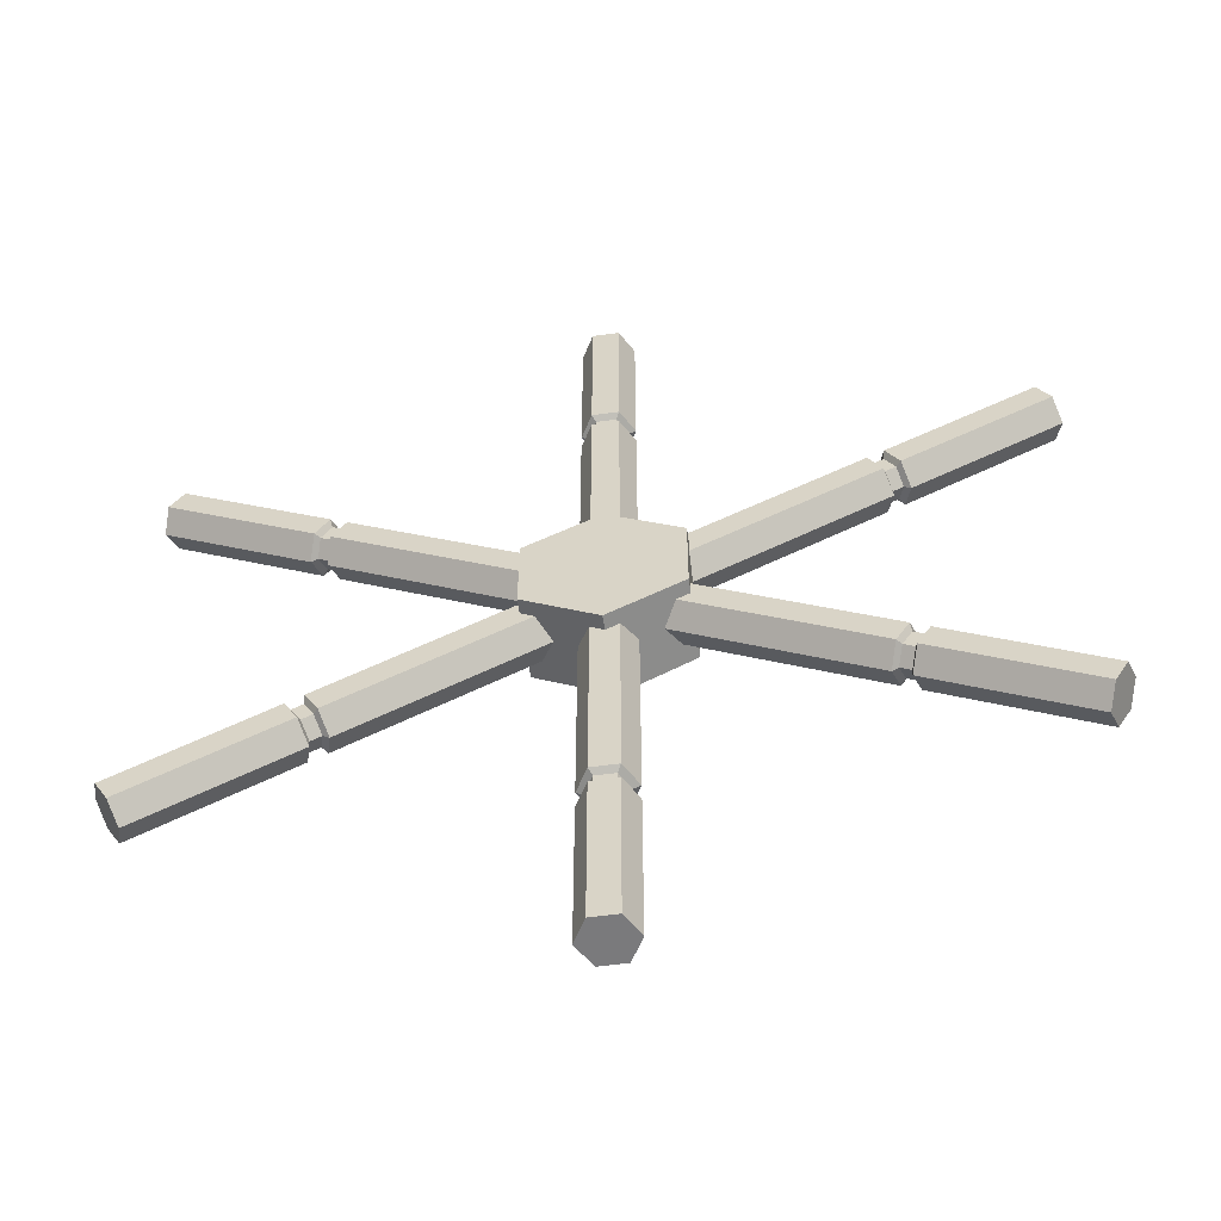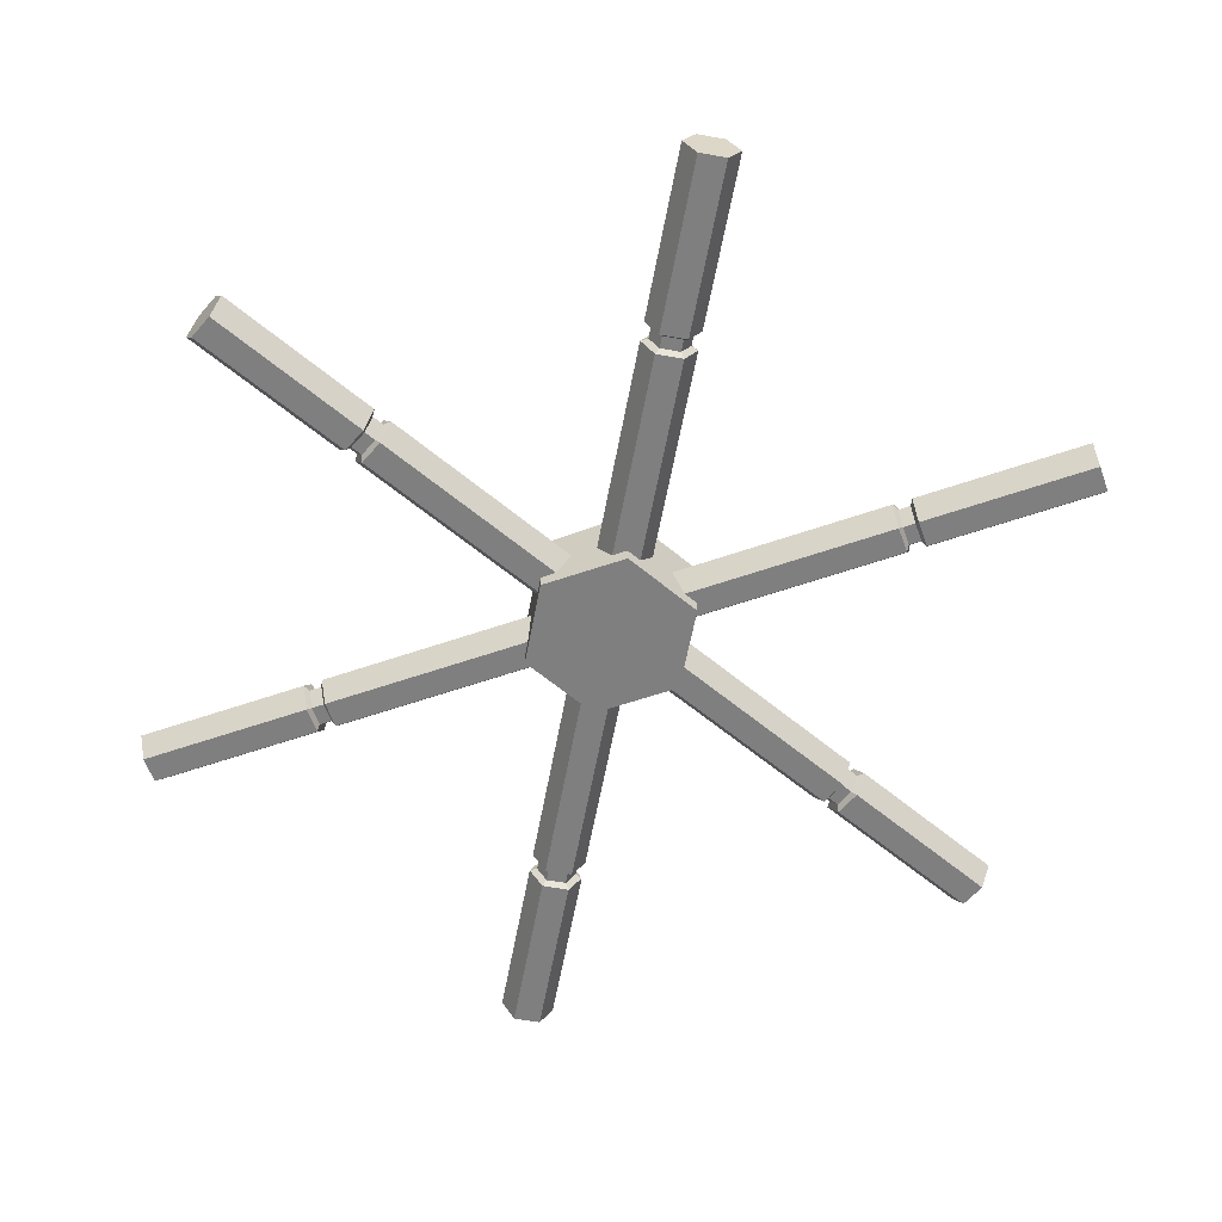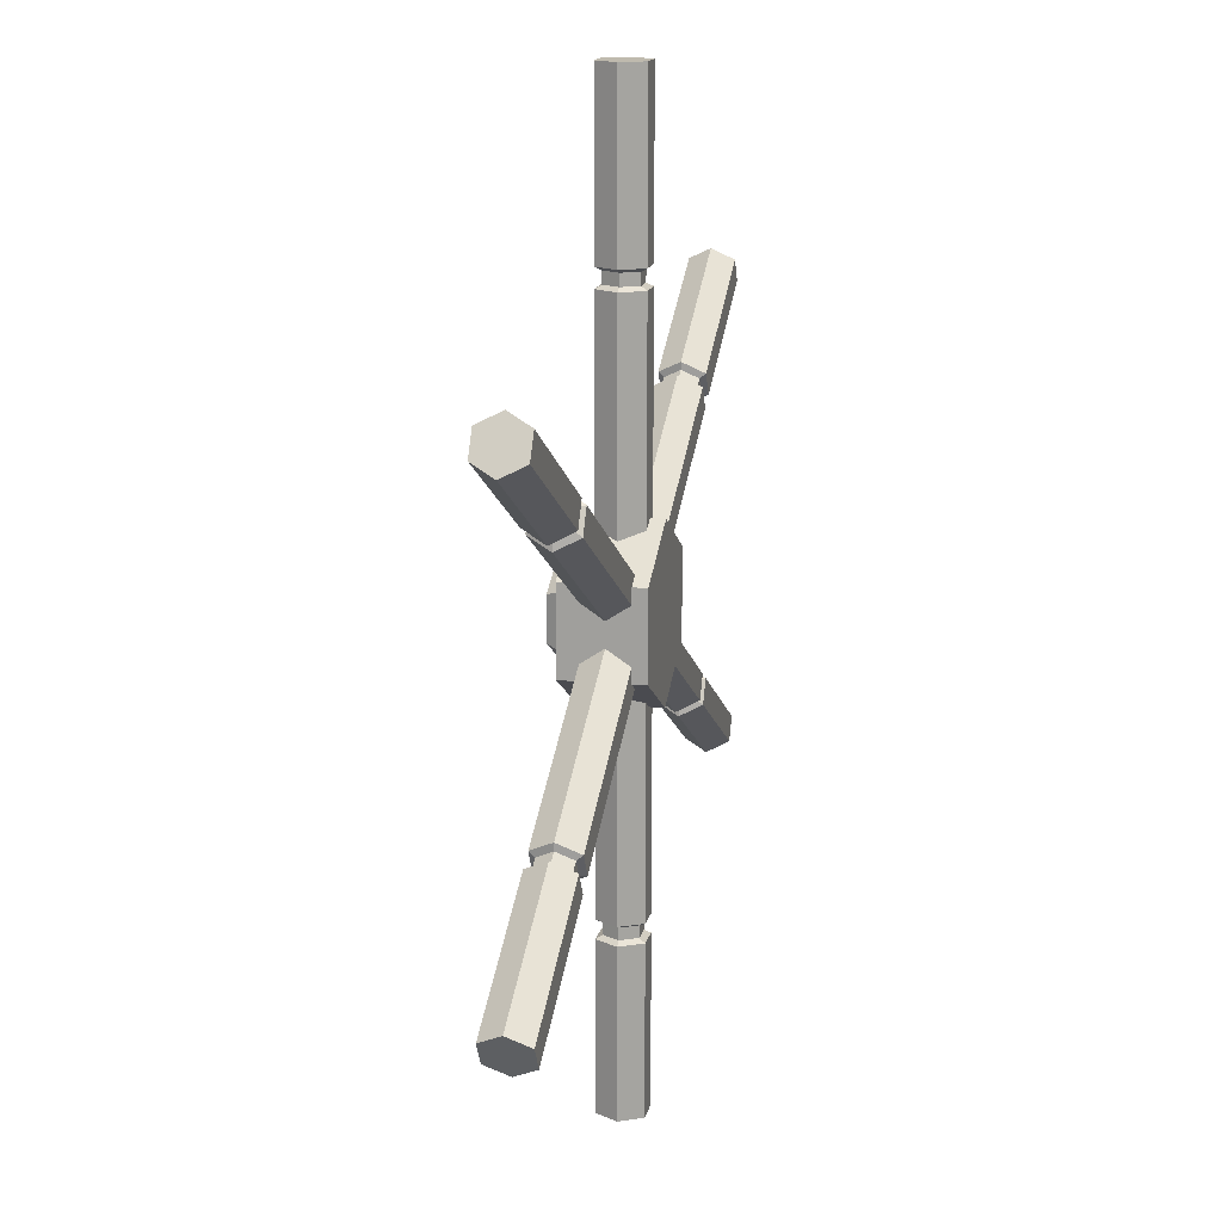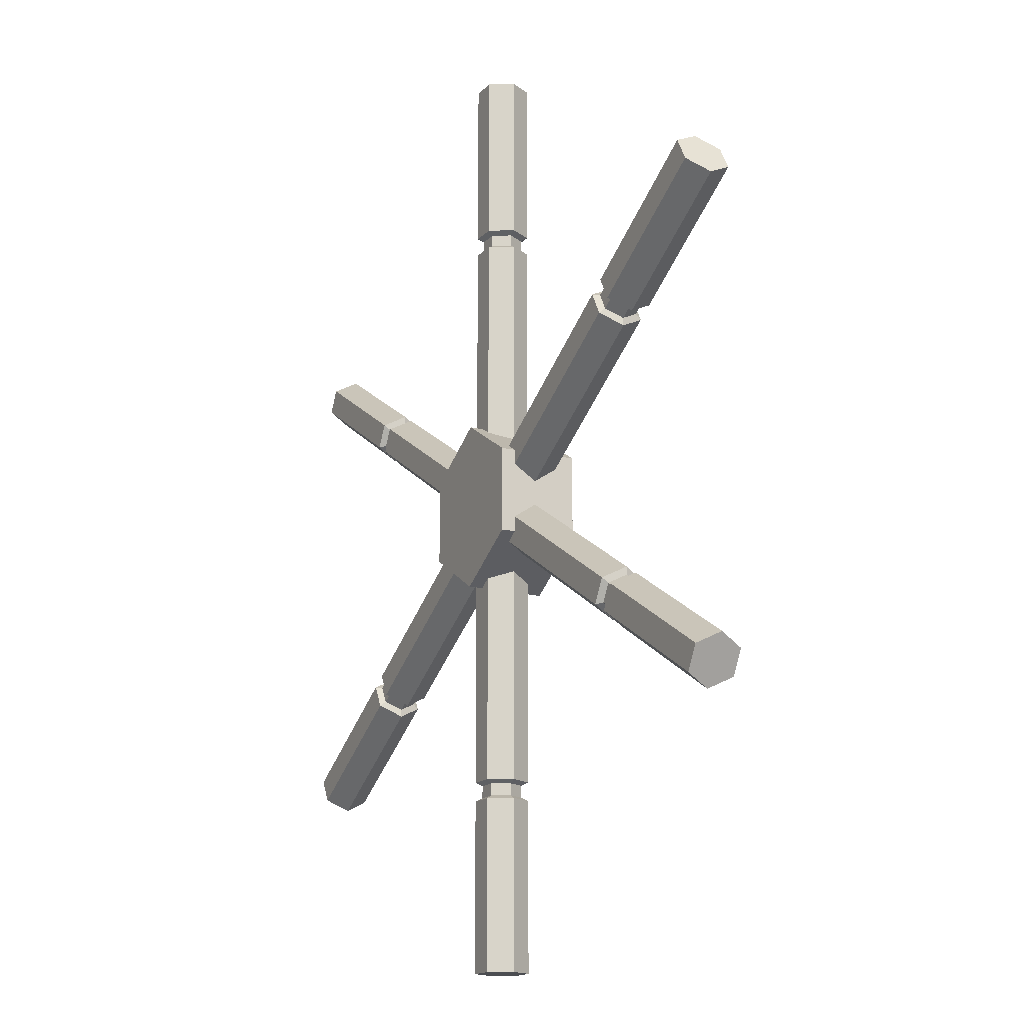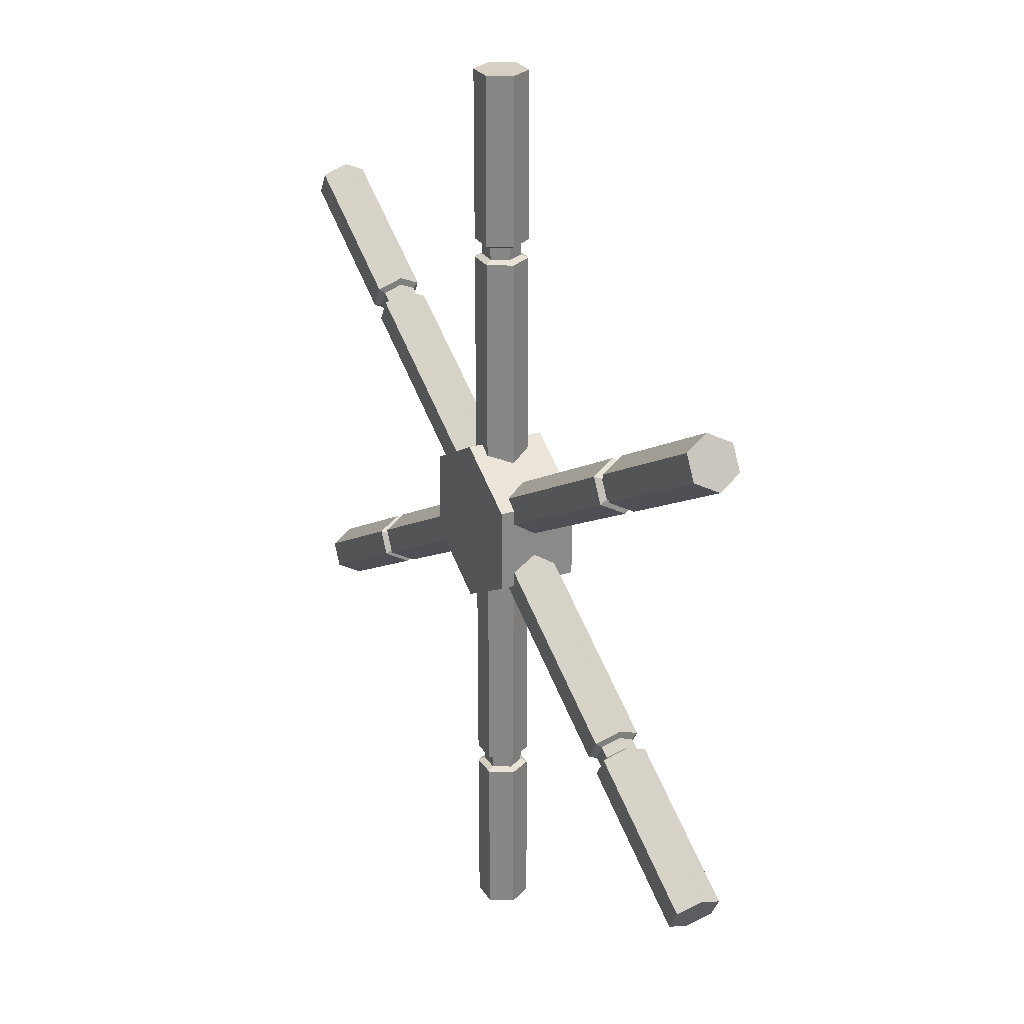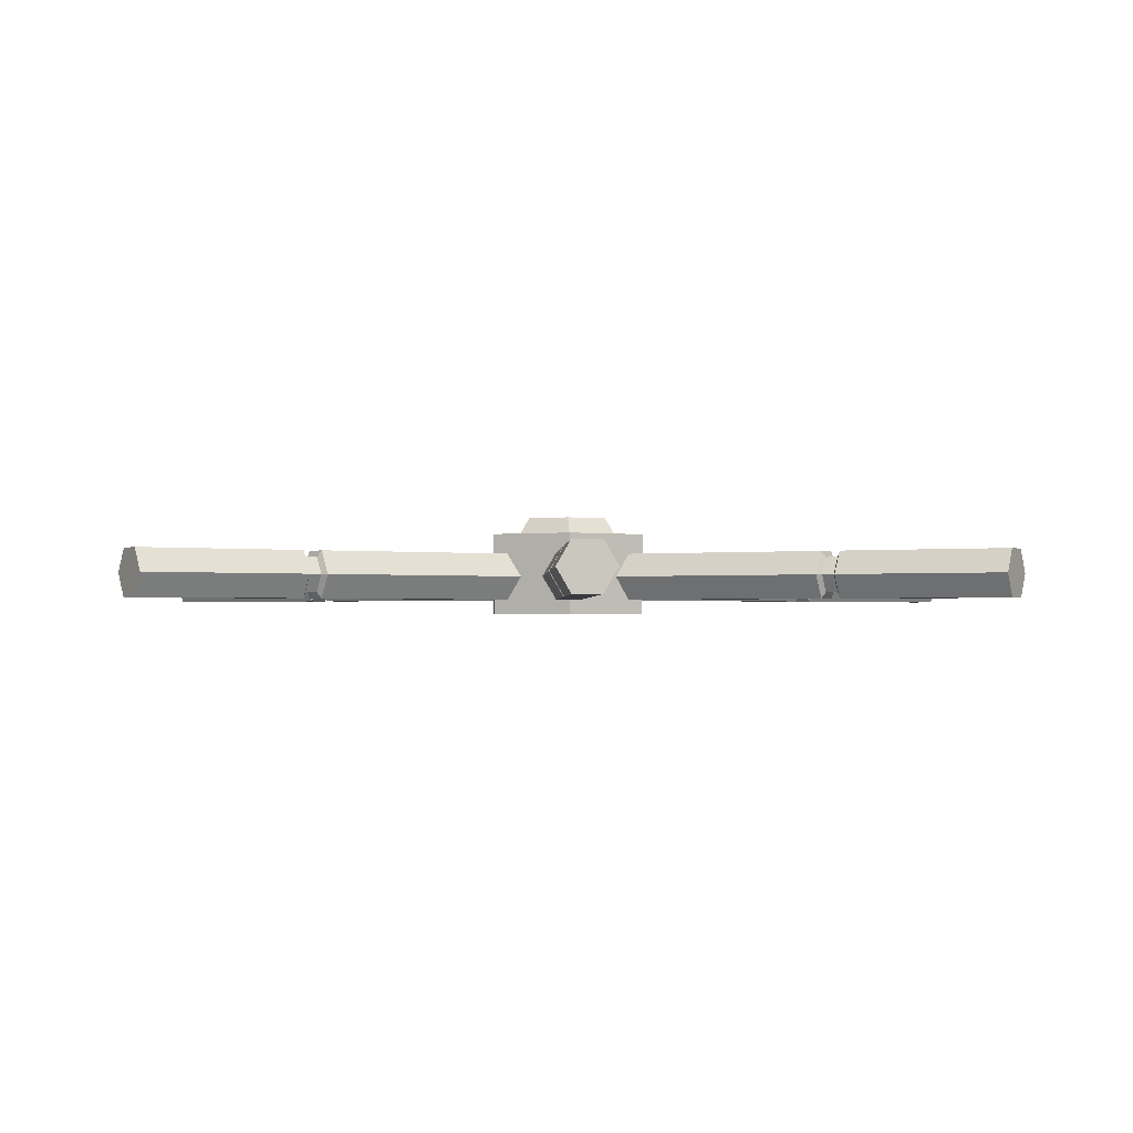
<metadata>
{"format":"obj","ext":"obj","renderer":"f3d","projection":"perspective","resolution":1024,"background":"white","views":[{"elev":-58.2,"azim":-171.9,"up":"+Y"},{"elev":-59.9,"azim":-10.5,"up":"+Z"},{"elev":15.8,"azim":102.6,"up":"+Y"},{"elev":-15.7,"azim":-116.8,"up":"+Y"},{"elev":27.0,"azim":-116.4,"up":"+Y"},{"elev":-1.4,"azim":57.9,"up":"+Z"}]}
</metadata>
<code>
v -0.5879 -0.3616 -0.04994
v -0.6071 -0.3283 -0.04994
v -0.6168 -0.3116 -0.01656
v -0.6071 -0.3283 0.01681
v -0.5879 -0.3616 0.01681
v -0.5782 -0.3783 -0.01656
v 0.6071 0.3283 -0.04994
v 0.5879 0.3616 -0.04994
v 0.5782 0.3783 -0.01656
v 0.5879 0.3616 0.01681
v 0.6071 0.3283 0.01681
v 0.6168 0.3116 -0.01656
v -0.5975 -0.345 -0.01656
v 0.5975 0.345 -0.01656
v 0.3778 0.1736 -0.01656
v 0.3681 0.1903 0.01681
v 0.3489 0.2237 0.01681
v 0.3392 0.2403 -0.01656
v 0.3489 0.2237 -0.04994
v 0.3681 0.1903 -0.04994
v 0.4017 0.1874 -0.01656
v 0.392 0.2041 0.01681
v 0.3728 0.2375 0.01681
v 0.3631 0.2541 -0.01656
v 0.3728 0.2375 -0.04994
v 0.392 0.2041 -0.04994
v -0.3681 -0.1903 -0.04994
v -0.3778 -0.1736 -0.01656
v -0.3681 -0.1903 0.01681
v -0.3489 -0.2237 0.01681
v -0.3392 -0.2403 -0.01656
v -0.3489 -0.2237 -0.04994
v -0.392 -0.2041 -0.04994
v -0.4017 -0.1874 -0.01656
v -0.392 -0.2041 0.01681
v -0.3728 -0.2375 0.01681
v -0.3631 -0.2541 -0.01656
v -0.3728 -0.2375 -0.04994
v 0.3771 0.1849 -0.01656
v 0.37 0.1972 0.008069
v 0.3923 0.1936 -0.01656
v 0.3852 0.2059 0.008069
v 0.3557 0.2218 0.008069
v 0.3709 0.2306 0.008069
v 0.3486 0.2341 -0.01656
v 0.3638 0.2429 -0.01656
v 0.3557 0.2218 -0.0412
v 0.3709 0.2306 -0.0412
v 0.37 0.1972 -0.0412
v 0.3852 0.2059 -0.0412
v -0.3852 -0.2059 -0.0412
v -0.3923 -0.1936 -0.01656
v -0.3771 -0.1849 -0.01656
v -0.37 -0.1972 -0.0412
v -0.3852 -0.2059 0.008069
v -0.37 -0.1972 0.008069
v -0.3709 -0.2306 0.008069
v -0.3557 -0.2218 0.008069
v -0.3638 -0.2429 -0.01656
v -0.3486 -0.2341 -0.01656
v -0.3709 -0.2306 -0.0412
v -0.3557 -0.2218 -0.0412
v 0.01927 -0.6899 -0.04994
v -0.01927 -0.6899 -0.04994
v -0.03853 -0.6899 -0.01656
v -0.01927 -0.6899 0.01681
v 0.01927 -0.6899 0.01681
v 0.03853 -0.6899 -0.01656
v 0.01927 0.6899 -0.04994
v -0.01927 0.6899 -0.04994
v -0.03853 0.6899 -0.01656
v -0.01927 0.6899 0.01681
v 0.01927 0.6899 0.01681
v 0.03853 0.6899 -0.01656
v 0 -0.6899 -0.01656
v 0 0.6899 -0.01656
v 0.03853 0.414 -0.01656
v 0.01927 0.414 0.01681
v -0.01927 0.414 0.01681
v -0.03853 0.414 -0.01656
v -0.01927 0.414 -0.04994
v 0.01927 0.414 -0.04994
v 0.03853 0.4416 -0.01656
v 0.01927 0.4416 0.01681
v -0.01927 0.4416 0.01681
v -0.03853 0.4416 -0.01656
v -0.01927 0.4416 -0.04994
v 0.01927 0.4416 -0.04994
v -0.01927 -0.414 -0.04994
v -0.03853 -0.414 -0.01656
v -0.01927 -0.414 0.01681
v 0.01927 -0.414 0.01681
v 0.03853 -0.414 -0.01656
v 0.01927 -0.414 -0.04994
v -0.01927 -0.4416 -0.04994
v -0.03853 -0.4416 -0.01656
v -0.01927 -0.4416 0.01681
v 0.01927 -0.4416 0.01681
v 0.03853 -0.4416 -0.01656
v 0.01927 -0.4416 -0.04994
v 0.02844 0.419 -0.01656
v 0.01422 0.419 0.008069
v 0.02844 0.4365 -0.01656
v 0.01422 0.4365 0.008069
v -0.01422 0.419 0.008069
v -0.01422 0.4365 0.008069
v -0.02844 0.419 -0.01656
v -0.02844 0.4365 -0.01656
v -0.01422 0.419 -0.0412
v -0.01422 0.4365 -0.0412
v 0.01422 0.419 -0.0412
v 0.01422 0.4365 -0.0412
v -0.01422 -0.4365 -0.0412
v -0.02844 -0.4365 -0.01656
v -0.02844 -0.419 -0.01656
v -0.01422 -0.419 -0.0412
v -0.01422 -0.4365 0.008069
v -0.01422 -0.419 0.008069
v 0.01422 -0.4365 0.008069
v 0.01422 -0.419 0.008069
v 0.02844 -0.4365 -0.01656
v 0.02844 -0.419 -0.01656
v 0.01422 -0.4365 -0.0412
v 0.01422 -0.419 -0.0412
v -0.6071 0.3283 -0.04994
v -0.5879 0.3616 -0.04994
v -0.5782 0.3783 -0.01656
v -0.5879 0.3616 0.01681
v -0.6071 0.3283 0.01681
v -0.6168 0.3116 -0.01656
v 0.5879 -0.3616 -0.04994
v 0.6071 -0.3283 -0.04994
v 0.6168 -0.3116 -0.01656
v 0.6071 -0.3283 0.01681
v 0.5879 -0.3616 0.01681
v 0.5782 -0.3783 -0.01656
v -0.5975 0.345 -0.01656
v 0.5975 -0.345 -0.01656
v 0.3392 -0.2403 -0.01656
v 0.3489 -0.2237 0.01681
v 0.3681 -0.1903 0.01681
v 0.3778 -0.1736 -0.01656
v 0.3681 -0.1903 -0.04994
v 0.3489 -0.2237 -0.04994
v 0.3631 -0.2541 -0.01656
v 0.3728 -0.2375 0.01681
v 0.392 -0.2041 0.01681
v 0.4017 -0.1874 -0.01656
v 0.392 -0.2041 -0.04994
v 0.3728 -0.2375 -0.04994
v -0.3489 0.2237 -0.04994
v -0.3392 0.2403 -0.01656
v -0.3489 0.2237 0.01681
v -0.3681 0.1903 0.01681
v -0.3778 0.1736 -0.01656
v -0.3681 0.1903 -0.04994
v -0.3728 0.2375 -0.04994
v -0.3631 0.2541 -0.01656
v -0.3728 0.2375 0.01681
v -0.392 0.2041 0.01681
v -0.4017 0.1874 -0.01656
v -0.392 0.2041 -0.04994
v 0.3486 -0.2341 -0.01656
v 0.3557 -0.2218 0.008069
v 0.3638 -0.2429 -0.01656
v 0.3709 -0.2306 0.008069
v 0.37 -0.1972 0.008069
v 0.3852 -0.2059 0.008069
v 0.3771 -0.1849 -0.01656
v 0.3923 -0.1936 -0.01656
v 0.37 -0.1972 -0.0412
v 0.3852 -0.2059 -0.0412
v 0.3557 -0.2218 -0.0412
v 0.3709 -0.2306 -0.0412
v -0.3709 0.2306 -0.0412
v -0.3638 0.2429 -0.01656
v -0.3486 0.2341 -0.01656
v -0.3557 0.2218 -0.0412
v -0.3709 0.2306 0.008069
v -0.3557 0.2218 0.008069
v -0.3852 0.2059 0.008069
v -0.37 0.1972 0.008069
v -0.3923 0.1936 -0.01656
v -0.3771 0.1849 -0.01656
v -0.3852 0.2059 -0.0412
v -0.37 0.1972 -0.0412
v -0.1078 -0.06245 -0.0706
v -0.000109 -0.1242 -0.0706
v 0.1072 -0.06171 -0.0706
v 0.1068 0.06245 -0.0706
v -0.000962 0.1242 -0.0706
v -0.1083 0.06171 -0.0706
v -0.1078 -0.06245 0.04582
v -0.001169 -0.126 0.04582
v 0.1083 -0.06232 0.04582
v 0.1078 0.0643 0.04582
v -0.000962 0.1242 0.04582
v -0.1083 0.06171 0.04582
v -0.000535 -1e-06 -0.0706
v -0.06869 -0.03989 0.04582
v -0.000745 -0.08037 0.04582
v 0.06896 -0.03981 0.04582
v 0.06868 0.04084 0.04582
v -0.000613 0.07897 0.04582
v -0.06896 0.03919 0.04582
v -0.05487 -0.03192 0.0706
v -0.000596 -0.06426 0.0706
v -0.000817 0.00016 0.0706
v 0.05509 -0.03186 0.0706
v 0.05486 0.03256 0.0706
v -0.000489 0.06302 0.0706
v -0.05509 0.03124 0.0706
f 19 20 32 27
f 18 19 27 28
f 17 18 28 29
f 16 17 29 30
f 15 16 30 31
f 20 15 31 32
f 2 1 13
f 3 2 13
f 4 3 13
f 5 4 13
f 6 5 13
f 1 6 13
f 7 8 14
f 8 9 14
f 9 10 14
f 10 11 14
f 11 12 14
f 12 7 14
f 40 39 41 42
f 43 40 42 44
f 45 43 44 46
f 47 45 46 48
f 49 47 48 50
f 39 49 50 41
f 22 21 12 11
f 23 22 11 10
f 24 23 10 9
f 25 24 9 8
f 26 25 8 7
f 21 26 7 12
f 51 52 53 54
f 52 55 56 53
f 55 57 58 56
f 57 59 60 58
f 59 61 62 60
f 61 51 54 62
f 2 3 34 33
f 3 4 35 34
f 4 5 36 35
f 5 6 37 36
f 6 1 38 37
f 1 2 33 38
f 16 15 39 40
f 21 22 42 41
f 17 16 40 43
f 22 23 44 42
f 18 17 43 45
f 23 24 46 44
f 19 18 45 47
f 24 25 48 46
f 20 19 47 49
f 25 26 50 48
f 15 20 49 39
f 26 21 41 50
f 33 34 52 51
f 28 27 54 53
f 34 35 55 52
f 29 28 53 56
f 35 36 57 55
f 30 29 56 58
f 36 37 59 57
f 31 30 58 60
f 37 38 61 59
f 32 31 60 62
f 38 33 51 61
f 27 32 62 54
f 81 82 94 89
f 80 81 89 90
f 79 80 90 91
f 78 79 91 92
f 77 78 92 93
f 82 77 93 94
f 64 63 75
f 65 64 75
f 66 65 75
f 67 66 75
f 68 67 75
f 63 68 75
f 69 70 76
f 70 71 76
f 71 72 76
f 72 73 76
f 73 74 76
f 74 69 76
f 102 101 103 104
f 105 102 104 106
f 107 105 106 108
f 109 107 108 110
f 111 109 110 112
f 101 111 112 103
f 84 83 74 73
f 85 84 73 72
f 86 85 72 71
f 87 86 71 70
f 88 87 70 69
f 83 88 69 74
f 113 114 115 116
f 114 117 118 115
f 117 119 120 118
f 119 121 122 120
f 121 123 124 122
f 123 113 116 124
f 64 65 96 95
f 65 66 97 96
f 66 67 98 97
f 67 68 99 98
f 68 63 100 99
f 63 64 95 100
f 78 77 101 102
f 83 84 104 103
f 79 78 102 105
f 84 85 106 104
f 80 79 105 107
f 85 86 108 106
f 81 80 107 109
f 86 87 110 108
f 82 81 109 111
f 87 88 112 110
f 77 82 111 101
f 88 83 103 112
f 95 96 114 113
f 90 89 116 115
f 96 97 117 114
f 91 90 115 118
f 97 98 119 117
f 92 91 118 120
f 98 99 121 119
f 93 92 120 122
f 99 100 123 121
f 94 93 122 124
f 100 95 113 123
f 89 94 124 116
f 143 144 156 151
f 142 143 151 152
f 141 142 152 153
f 140 141 153 154
f 139 140 154 155
f 144 139 155 156
f 126 125 137
f 127 126 137
f 128 127 137
f 129 128 137
f 130 129 137
f 125 130 137
f 131 132 138
f 132 133 138
f 133 134 138
f 134 135 138
f 135 136 138
f 136 131 138
f 164 163 165 166
f 167 164 166 168
f 169 167 168 170
f 171 169 170 172
f 173 171 172 174
f 163 173 174 165
f 146 145 136 135
f 147 146 135 134
f 148 147 134 133
f 149 148 133 132
f 150 149 132 131
f 145 150 131 136
f 175 176 177 178
f 176 179 180 177
f 179 181 182 180
f 181 183 184 182
f 183 185 186 184
f 185 175 178 186
f 126 127 158 157
f 127 128 159 158
f 128 129 160 159
f 129 130 161 160
f 130 125 162 161
f 125 126 157 162
f 140 139 163 164
f 145 146 166 165
f 141 140 164 167
f 146 147 168 166
f 142 141 167 169
f 147 148 170 168
f 143 142 169 171
f 148 149 172 170
f 144 143 171 173
f 149 150 174 172
f 139 144 173 163
f 150 145 165 174
f 157 158 176 175
f 152 151 178 177
f 158 159 179 176
f 153 152 177 180
f 159 160 181 179
f 154 153 180 182
f 160 161 183 181
f 155 154 182 184
f 161 162 185 183
f 156 155 184 186
f 162 157 175 185
f 151 156 186 178
f 187 188 194 193
f 188 189 195 194
f 189 190 196 195
f 190 191 197 196
f 191 192 198 197
f 192 187 193 198
f 188 187 199
f 189 188 199
f 190 189 199
f 191 190 199
f 192 191 199
f 187 192 199
f 206 207 208
f 207 209 208
f 209 210 208
f 210 211 208
f 211 212 208
f 212 206 208
f 193 194 201 200
f 194 195 202 201
f 195 196 203 202
f 196 197 204 203
f 197 198 205 204
f 198 193 200 205
f 200 201 207 206
f 201 202 209 207
f 202 203 210 209
f 203 204 211 210
f 204 205 212 211
f 205 200 206 212

</code>
